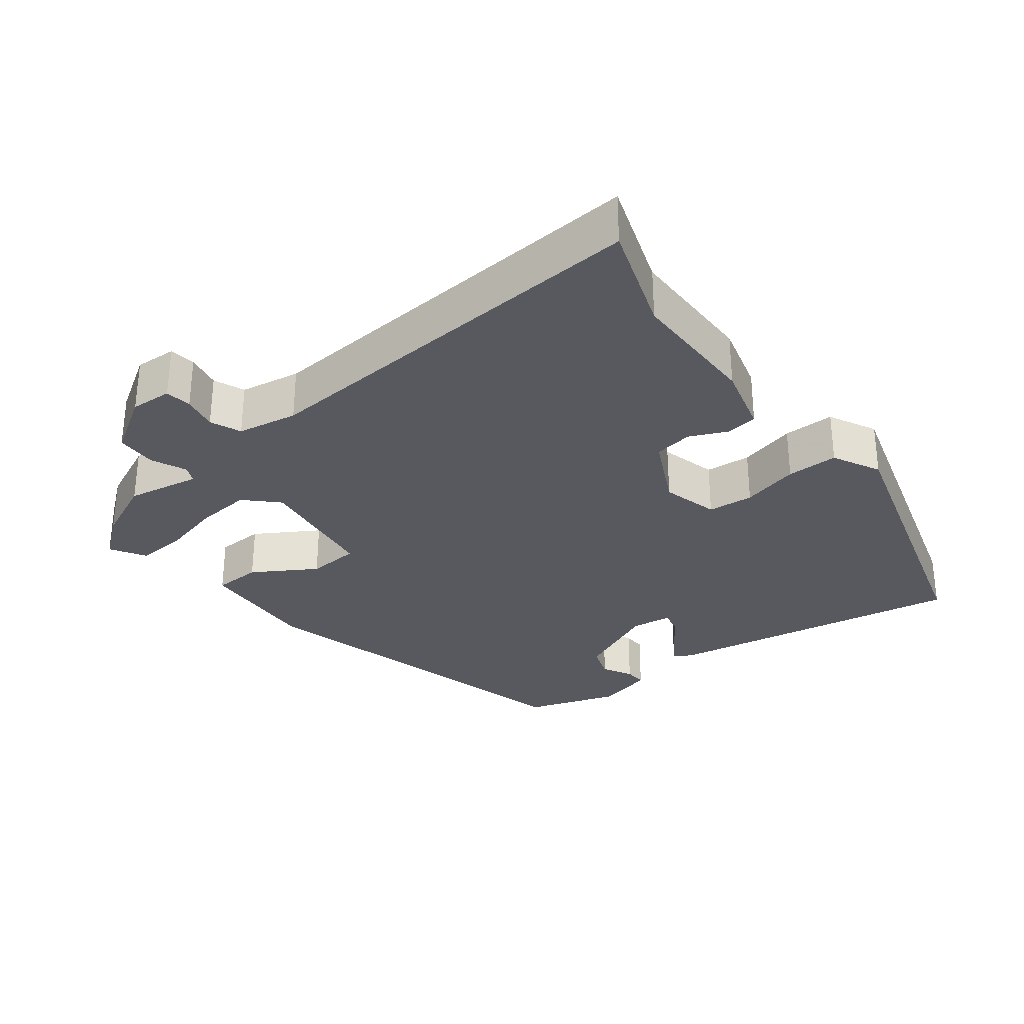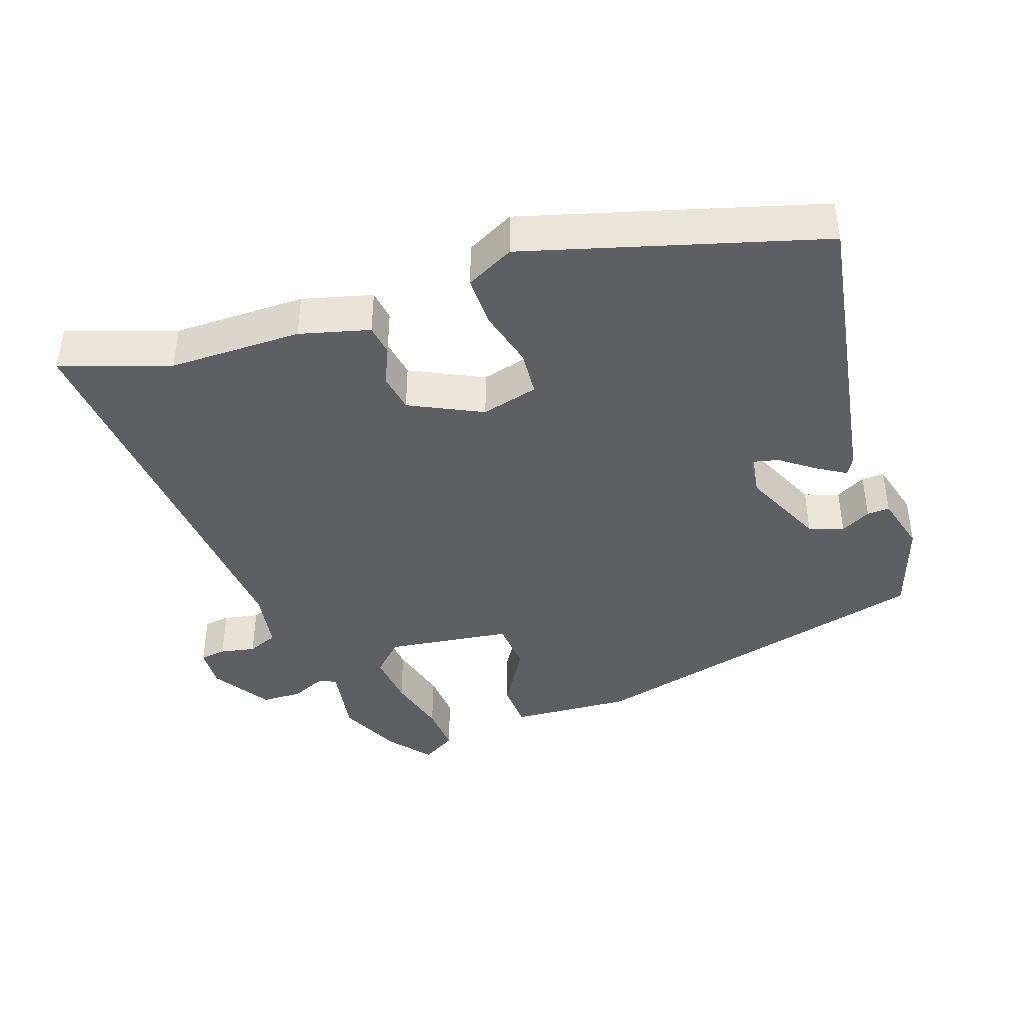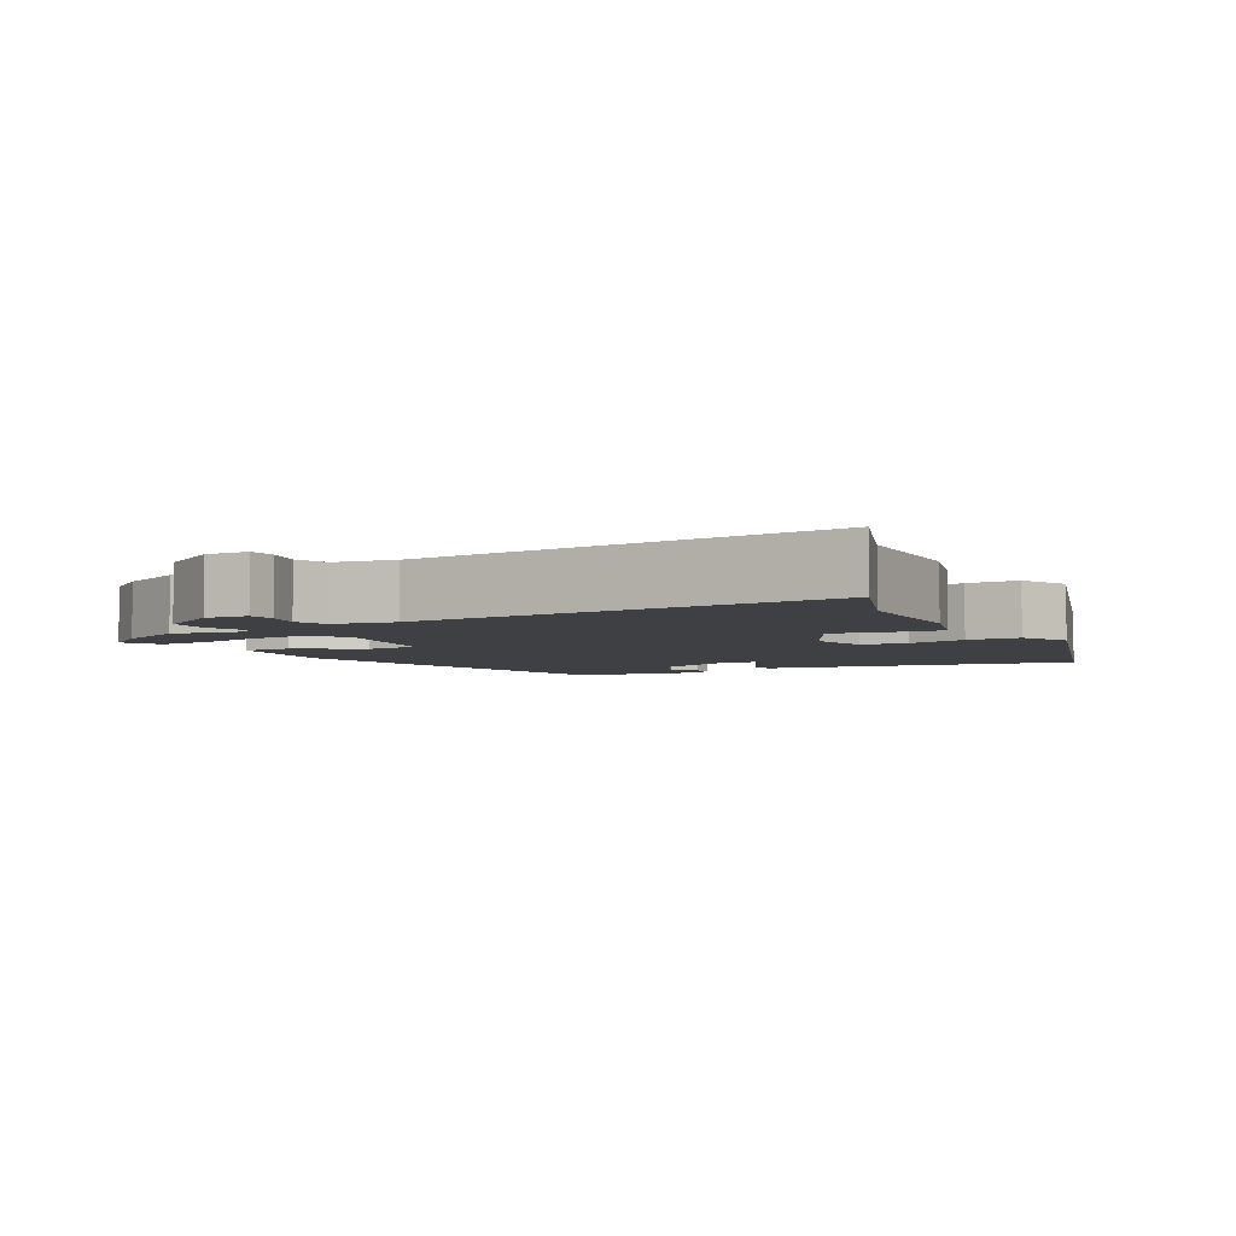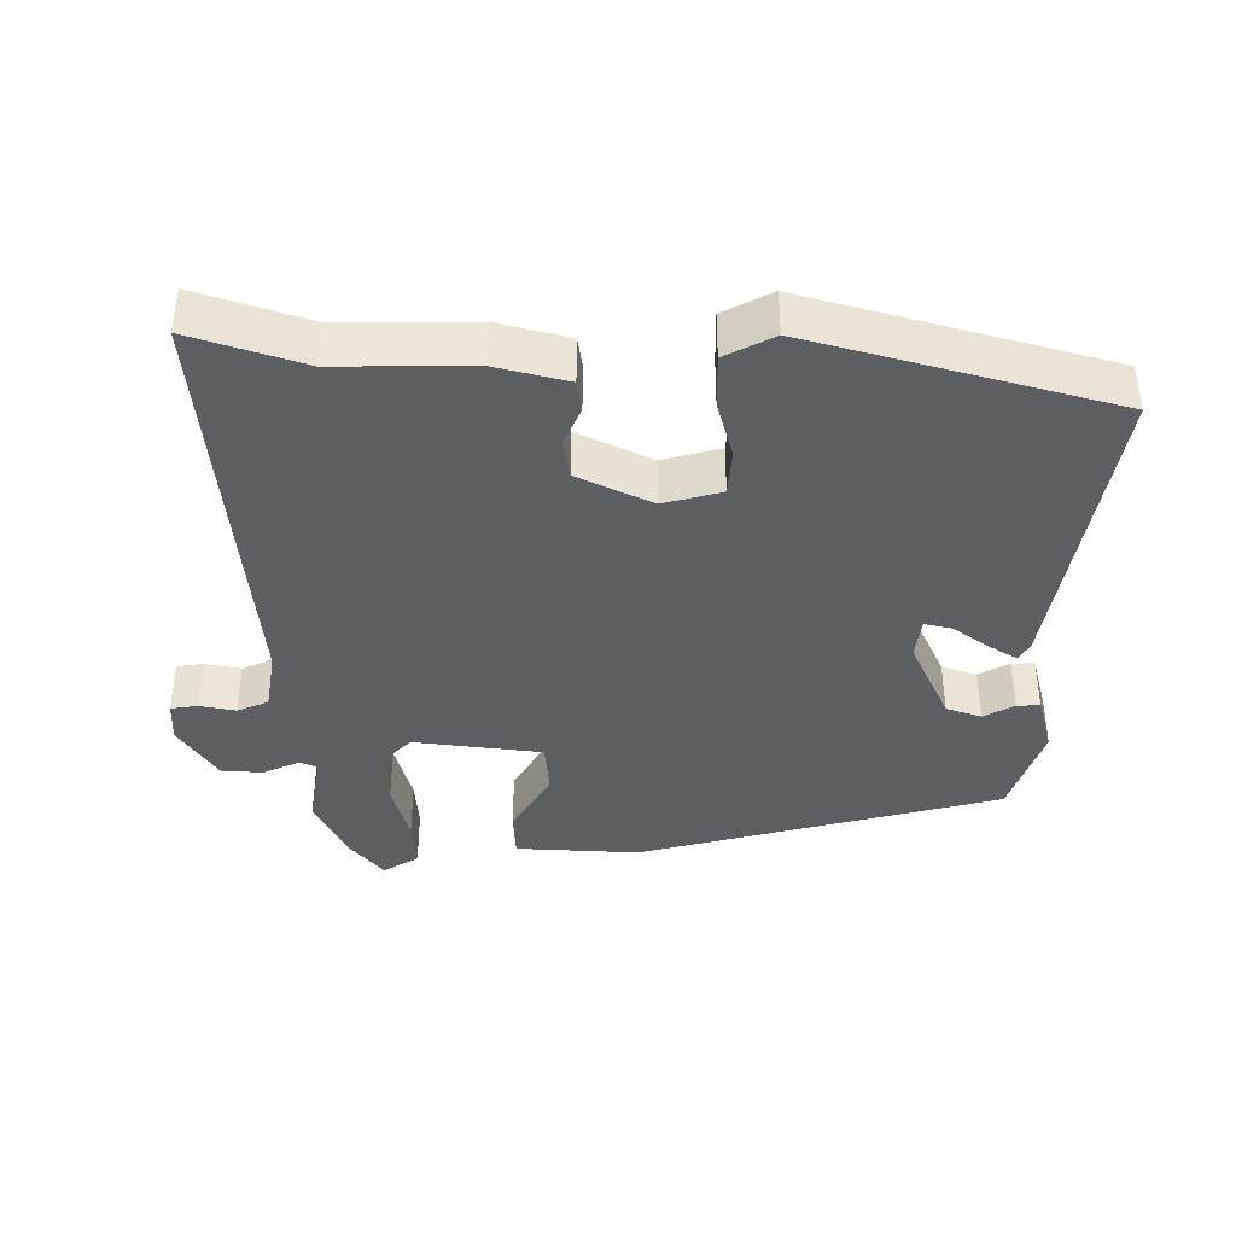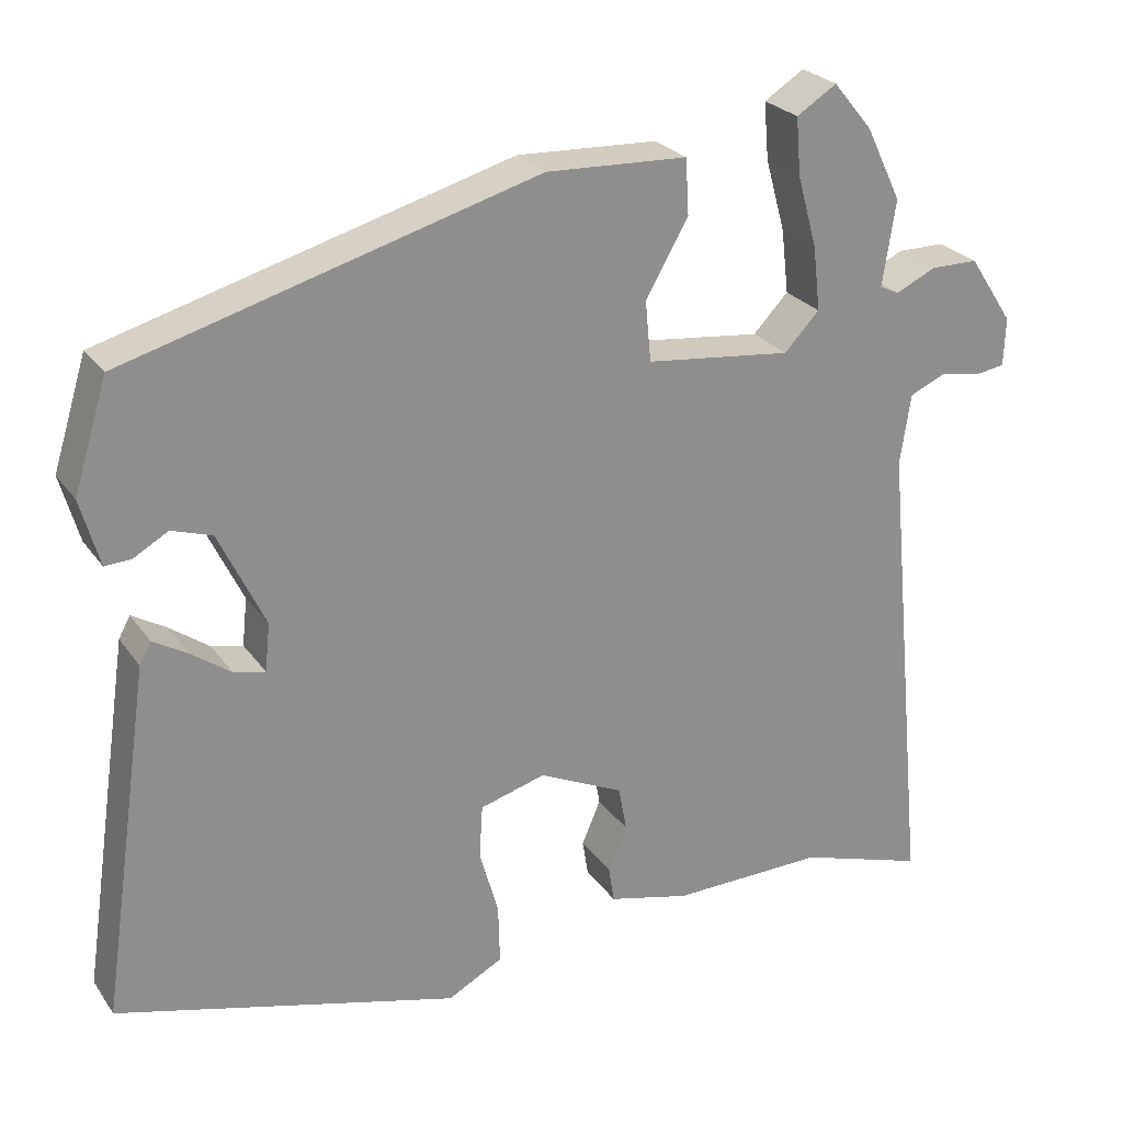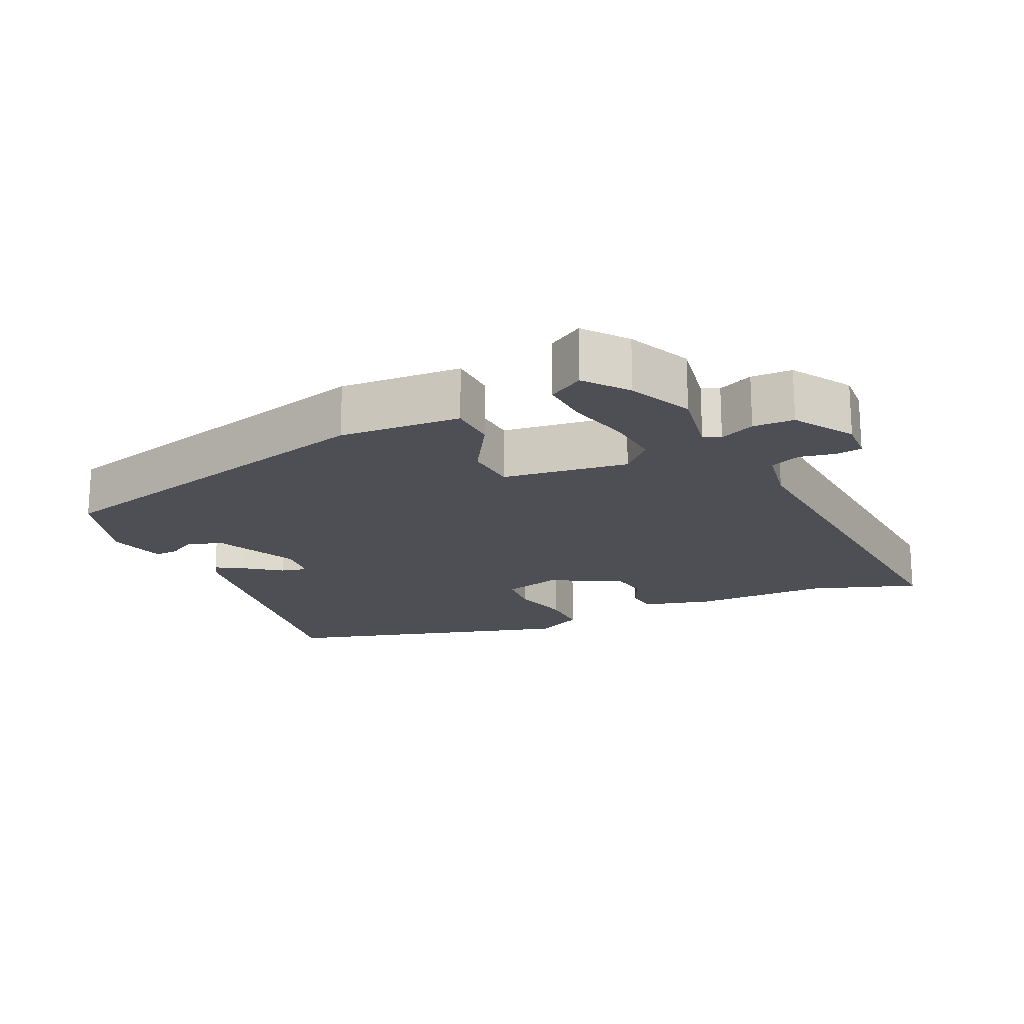
<metadata>
{"format":"obj","ext":"obj","renderer":"f3d","projection":"perspective","resolution":1024,"background":"white","views":[{"elev":-30.4,"azim":126.3,"up":"+Y"},{"elev":-41.0,"azim":-162.2,"up":"+Y"},{"elev":-4.7,"azim":116.6,"up":"+Y"},{"elev":-39.2,"azim":179.0,"up":"+Y"},{"elev":25.3,"azim":-26.9,"up":"+Z"},{"elev":-18.4,"azim":23.7,"up":"+Y"}]}
</metadata>
<code>
v -0.467 0.07 0.347
v 0.033 0.07 0.488
v 0.205 0.07 0.481
v 0.209 0.07 0.413
v 0.157 0.07 0.323
v 0.164 0.07 0.249
v 0.342 0.07 0.229
v 0.385 0.07 0.274
v 0.376 0.07 0.352
v 0.352 0.07 0.439
v 0.346 0.07 0.509
v 0.395 0.07 0.54
v 0.443 0.07 0.482
v 0.486 0.07 0.393
v 0.47 0.07 0.289
v 0.494 0.07 0.278
v 0.543 0.07 0.301
v 0.601 0.07 0.301
v 0.655 0.07 0.219
v 0.653 0.07 0.16
v 0.616 0.07 0.154
v 0.566 0.07 0.163
v 0.523 0.07 0.144
v 0.51 0.07 0.058
v 0.566 0.07 -0.521
v 0.411 0.07 -0.472
v 0.223 0.07 -0.476
v 0.124 0.07 -0.452
v 0.117 0.07 -0.408
v 0.14 0.07 -0.354
v 0.13 0.07 -0.299
v 0.027 0.07 -0.251
v -0.053 0.07 -0.274
v -0.057 0.07 -0.339
v -0.034 0.07 -0.42
v -0.032 0.07 -0.493
v -0.099 0.07 -0.529
v -0.516 0.07 -0.419
v -0.454 0.07 0.009
v -0.44 0.07 0.035
v -0.399 0.07 0.011
v -0.35 0.07 -0.024
v -0.312 0.07 -0.032
v -0.306 0.07 0.026
v -0.362 0.07 0.143
v -0.411 0.07 0.159
v -0.453 0.07 0.135
v -0.485 0.07 0.133
v -0.508 0.07 0.214
v -0.467 0 0.347
v 0.033 0 0.488
v 0.205 0 0.481
v 0.209 0 0.413
v 0.157 0 0.323
v 0.164 0 0.249
v 0.342 0 0.229
v 0.385 0 0.274
v 0.376 0 0.352
v 0.352 0 0.439
v 0.346 0 0.509
v 0.395 0 0.54
v 0.443 0 0.482
v 0.486 0 0.393
v 0.47 0 0.289
v 0.494 0 0.278
v 0.543 0 0.301
v 0.601 0 0.301
v 0.655 0 0.219
v 0.653 0 0.16
v 0.616 0 0.154
v 0.566 0 0.163
v 0.523 0 0.144
v 0.51 0 0.058
v 0.566 0 -0.521
v 0.411 0 -0.472
v 0.223 0 -0.476
v 0.124 0 -0.452
v 0.117 0 -0.408
v 0.14 0 -0.354
v 0.13 0 -0.299
v 0.027 0 -0.251
v -0.053 0 -0.274
v -0.057 0 -0.339
v -0.034 0 -0.42
v -0.032 0 -0.493
v -0.099 0 -0.529
v -0.516 0 -0.419
v -0.454 0 0.009
v -0.44 0 0.035
v -0.399 0 0.011
v -0.35 0 -0.024
v -0.312 0 -0.032
v -0.306 0 0.026
v -0.362 0 0.143
v -0.411 0 0.159
v -0.453 0 0.135
v -0.485 0 0.133
v -0.508 0 0.214
f 49 1 2
f 48 49 2
f 47 48 2
f 46 47 2
f 3 4 5
f 2 3 5
f 46 2 5
f 45 46 5
f 44 45 5 6
f 43 44 6 7
f 40 41 42
f 39 40 42
f 38 39 42
f 37 38 42
f 36 37 42
f 35 36 42
f 34 35 42
f 33 34 42 43
f 32 33 43 7
f 28 29 30
f 27 28 30
f 26 27 30
f 26 30 31
f 25 26 31
f 24 25 31
f 32 7 8
f 31 32 8
f 24 31 8
f 23 24 8
f 20 21 22
f 19 20 22
f 18 19 22
f 17 18 22
f 16 17 22
f 22 23 8
f 16 22 8
f 15 16 8
f 13 14 15
f 12 13 15
f 11 12 15
f 10 11 15
f 9 10 15
f 8 9 15
f 51 50 98
f 51 98 97
f 51 97 96
f 51 96 95
f 54 53 52
f 54 52 51
f 54 51 95
f 54 95 94
f 55 54 94 93
f 56 55 93 92
f 91 90 89
f 91 89 88
f 91 88 87
f 91 87 86
f 91 86 85
f 91 85 84
f 91 84 83
f 92 91 83 82
f 56 92 82 81
f 79 78 77
f 79 77 76
f 79 76 75
f 80 79 75
f 80 75 74
f 80 74 73
f 57 56 81
f 57 81 80
f 57 80 73
f 57 73 72
f 71 70 69
f 71 69 68
f 71 68 67
f 71 67 66
f 71 66 65
f 57 72 71
f 57 71 65
f 57 65 64
f 64 63 62
f 64 62 61
f 64 61 60
f 64 60 59
f 64 59 58
f 64 58 57
f 1 50 51 2
f 2 51 52 3
f 3 52 53 4
f 4 53 54 5
f 5 54 55 6
f 6 55 56 7
f 7 56 57 8
f 8 57 58 9
f 9 58 59 10
f 10 59 60 11
f 11 60 61 12
f 12 61 62 13
f 13 62 63 14
f 14 63 64 15
f 15 64 65 16
f 16 65 66 17
f 17 66 67 18
f 18 67 68 19
f 19 68 69 20
f 20 69 70 21
f 21 70 71 22
f 22 71 72 23
f 23 72 73 24
f 24 73 74 25
f 25 74 75 26
f 26 75 76 27
f 27 76 77 28
f 28 77 78 29
f 29 78 79 30
f 30 79 80 31
f 31 80 81 32
f 32 81 82 33
f 33 82 83 34
f 34 83 84 35
f 35 84 85 36
f 36 85 86 37
f 37 86 87 38
f 38 87 88 39
f 39 88 89 40
f 40 89 90 41
f 41 90 91 42
f 42 91 92 43
f 43 92 93 44
f 44 93 94 45
f 45 94 95 46
f 46 95 96 47
f 47 96 97 48
f 48 97 98 49
f 49 98 50 1

</code>
